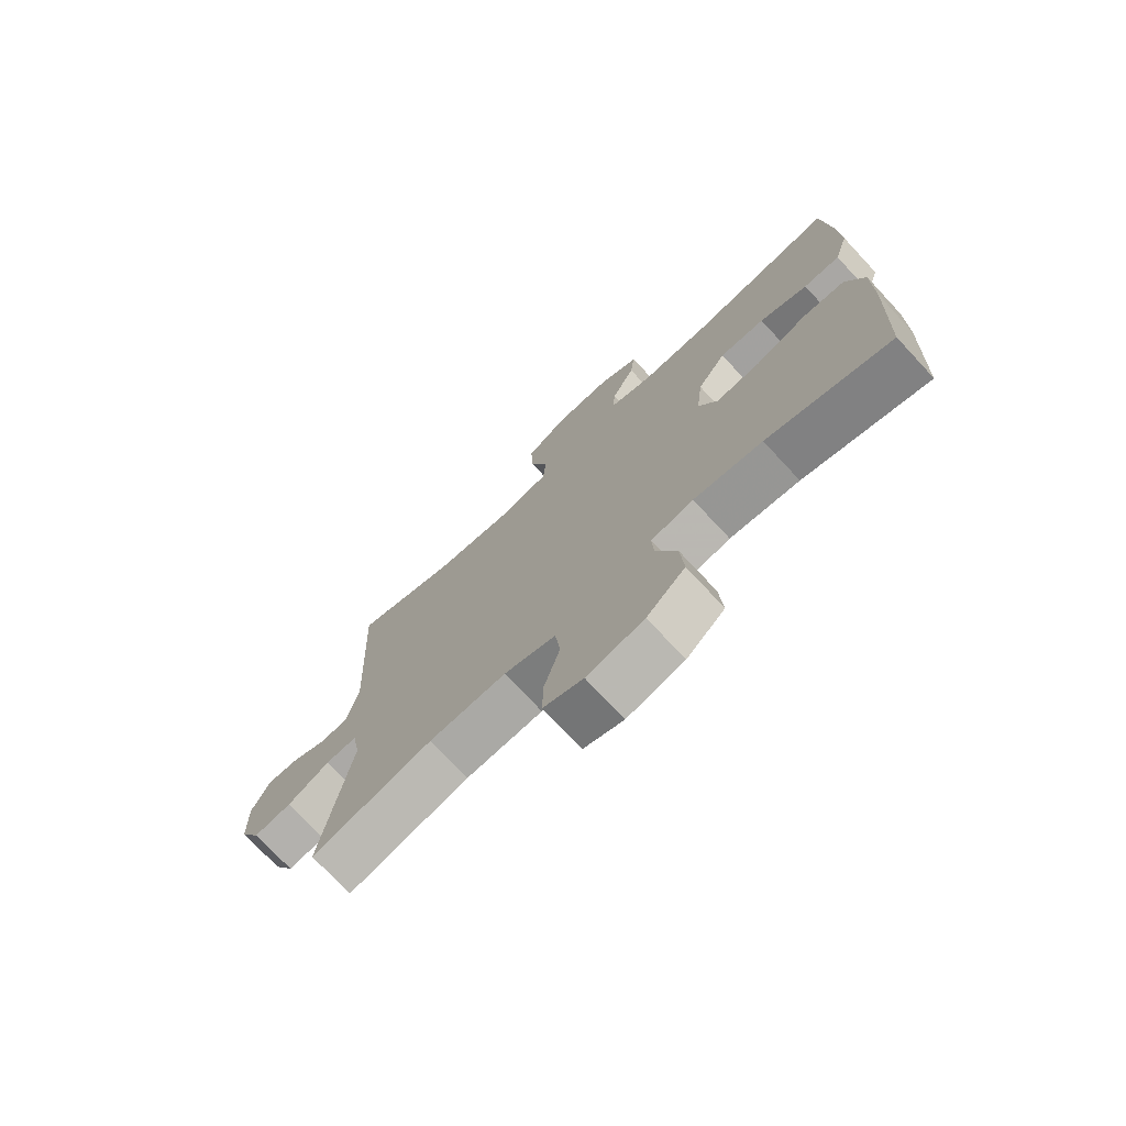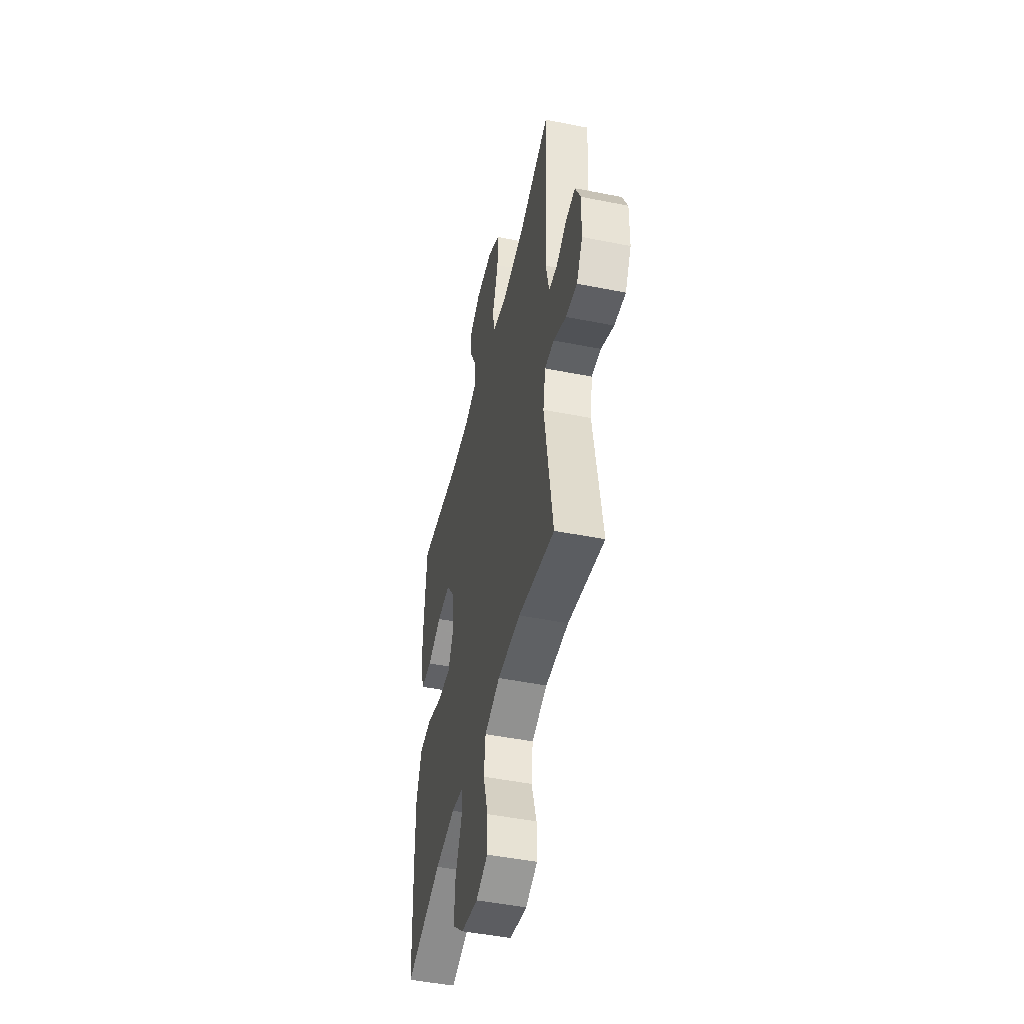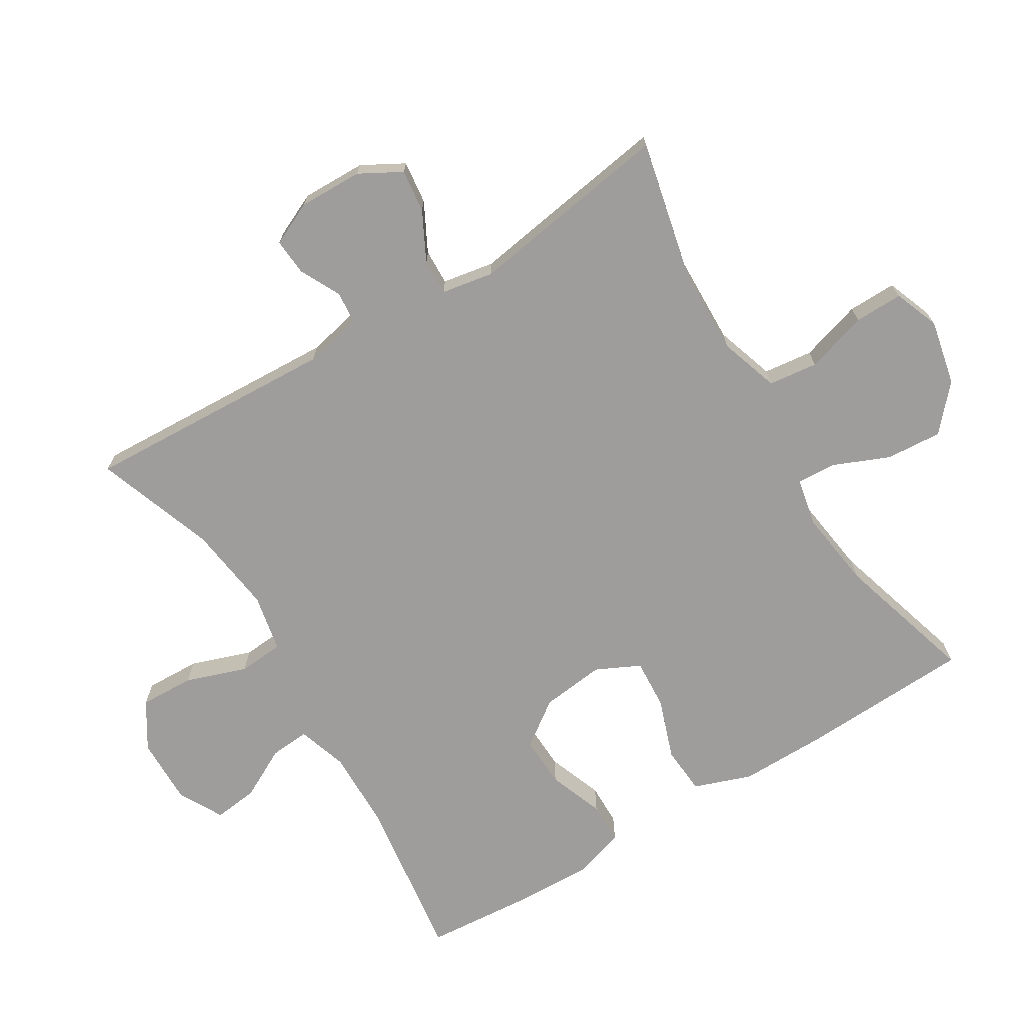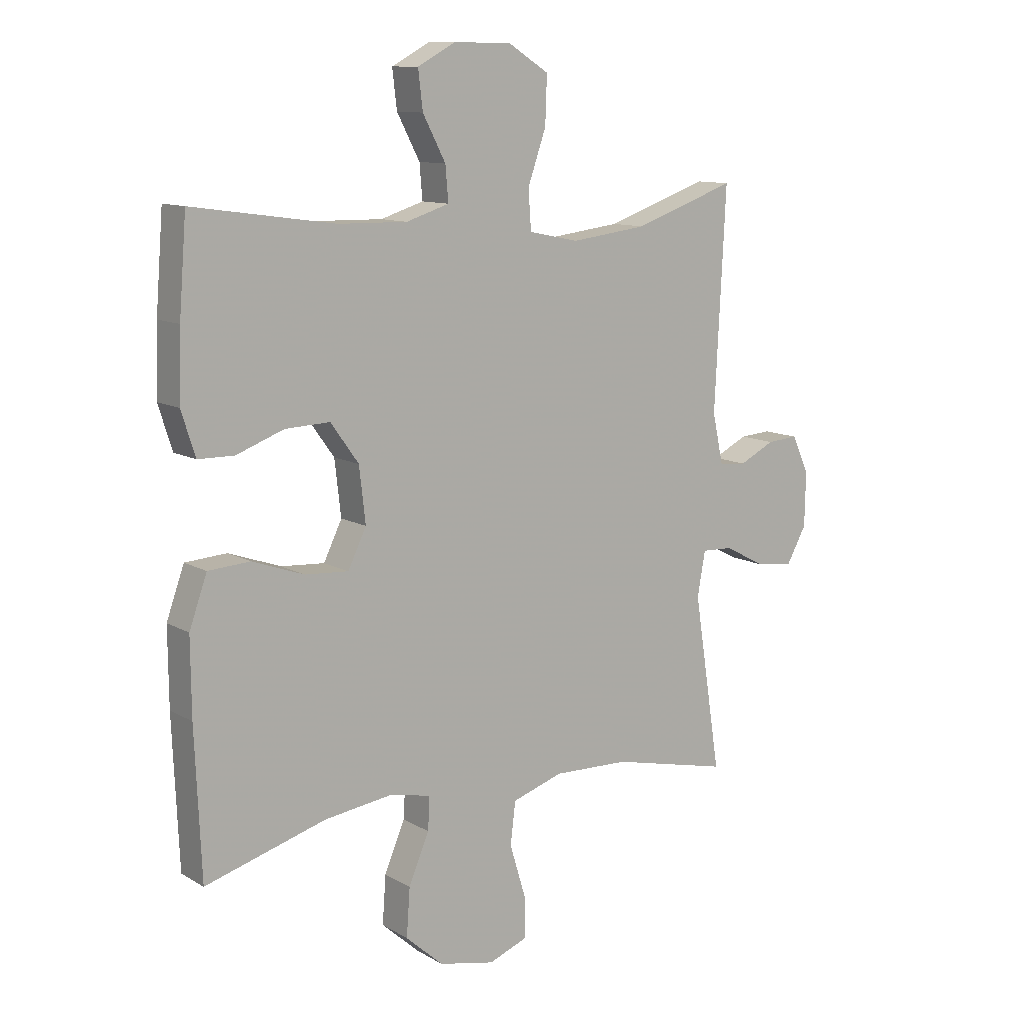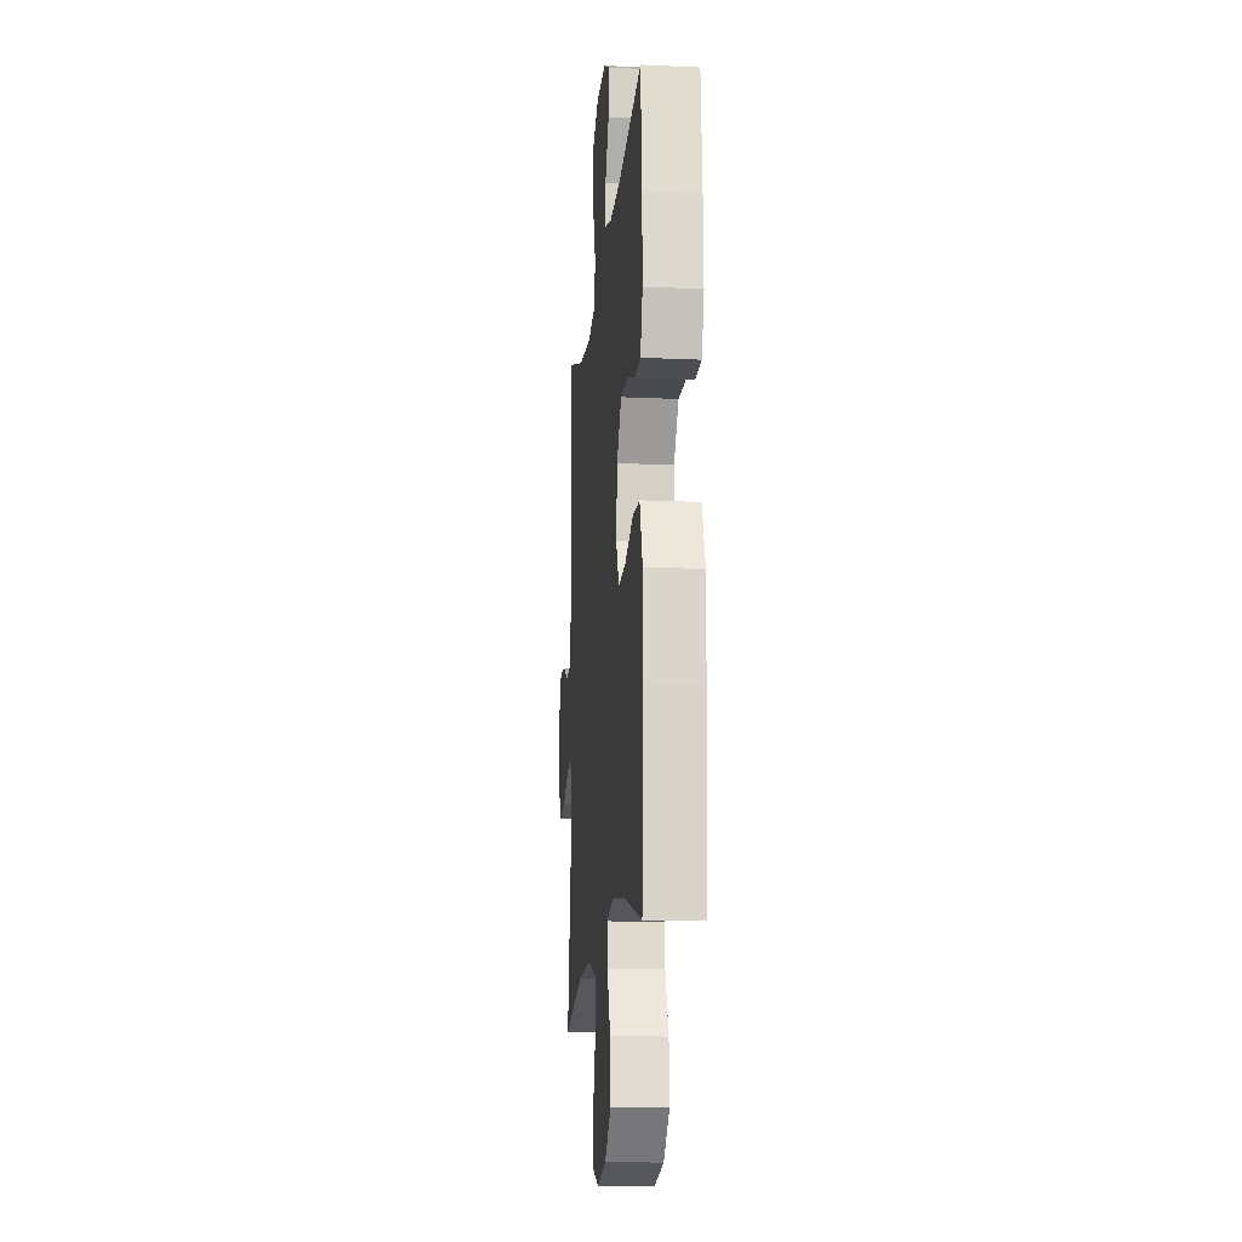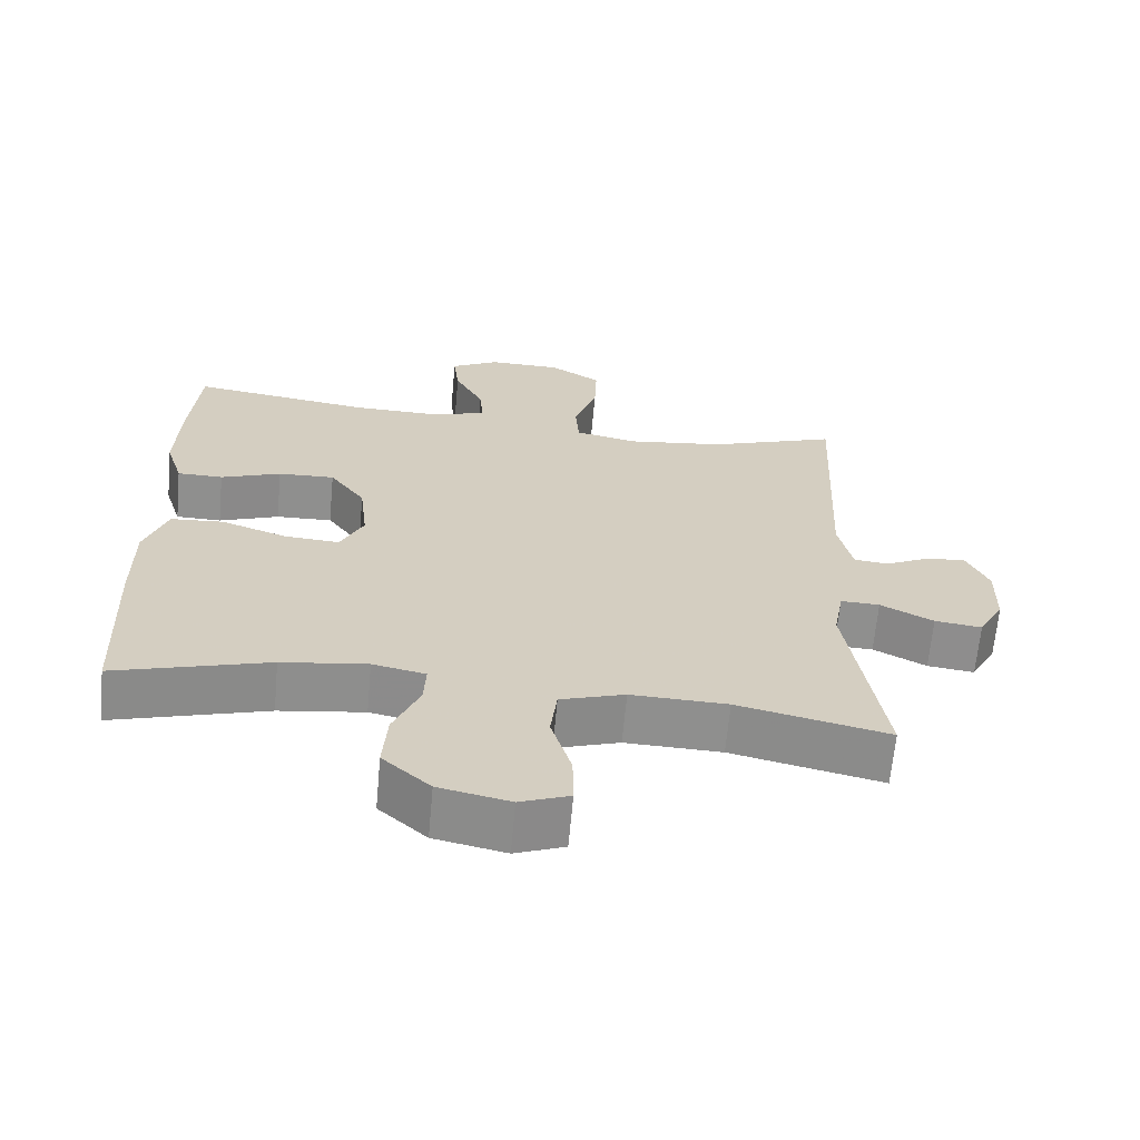
<metadata>
{"format":"obj","ext":"obj","renderer":"f3d","projection":"perspective","resolution":1024,"background":"white","views":[{"elev":-74.0,"azim":-137.0,"up":"+Z"},{"elev":-48.0,"azim":77.4,"up":"+Z"},{"elev":-70.6,"azim":121.4,"up":"+Y"},{"elev":11.2,"azim":-36.0,"up":"+Z"},{"elev":-15.2,"azim":-95.6,"up":"+Z"},{"elev":-65.2,"azim":-5.2,"up":"+Z"}]}
</metadata>
<code>
v -0.5 0.07 0.5
v -0.251 0.07 0.465
v -0.13 0.07 0.463
v -0.055 0.07 0.487
v -0.06 0.07 0.547
v -0.1 0.07 0.623
v -0.108 0.07 0.69
v -0.041 0.07 0.726
v 0.06 0.07 0.724
v 0.13 0.07 0.68
v 0.127 0.07 0.598
v 0.095 0.07 0.506
v 0.1 0.07 0.438
v 0.187 0.07 0.42
v 0.321 0.07 0.437
v 0.5 0.07 0.5
v 0.481 0.07 0.119
v 0.5 0.07 0.032
v 0.548 0.07 0.027
v 0.61 0.07 0.058
v 0.665 0.07 0.062
v 0.695 0.07 -0.003
v 0.693 0.07 -0.099
v 0.658 0.07 -0.162
v 0.593 0.07 -0.154
v 0.52 0.07 -0.116
v 0.466 0.07 -0.114
v 0.452 0.07 -0.192
v 0.5 0.07 -0.5
v 0.292 0.07 -0.453
v 0.159 0.07 -0.449
v 0.07 0.07 -0.478
v 0.061 0.07 -0.552
v 0.089 0.07 -0.645
v 0.09 0.07 -0.718
v 0.022 0.07 -0.744
v -0.076 0.07 -0.723
v -0.142 0.07 -0.664
v -0.136 0.07 -0.58
v -0.1 0.07 -0.495
v -0.097 0.07 -0.437
v -0.17 0.07 -0.422
v -0.288 0.07 -0.438
v -0.5 0.07 -0.5
v -0.511 0.07 -0.244
v -0.512 0.07 -0.111
v -0.481 0.07 -0.024
v -0.408 0.07 -0.019
v -0.317 0.07 -0.051
v -0.241 0.07 -0.056
v -0.209 0.07 0.01
v -0.22 0.07 0.106
v -0.269 0.07 0.174
v -0.347 0.07 0.171
v -0.43 0.07 0.14
v -0.493 0.07 0.141
v -0.517 0.07 0.217
v -0.513 0.07 0.336
v -0.5 0 0.5
v -0.251 0 0.465
v -0.13 0 0.463
v -0.055 0 0.487
v -0.06 0 0.547
v -0.1 0 0.623
v -0.108 0 0.69
v -0.041 0 0.726
v 0.06 0 0.724
v 0.13 0 0.68
v 0.127 0 0.598
v 0.095 0 0.506
v 0.1 0 0.438
v 0.187 0 0.42
v 0.321 0 0.437
v 0.5 0 0.5
v 0.481 0 0.119
v 0.5 0 0.032
v 0.548 0 0.027
v 0.61 0 0.058
v 0.665 0 0.062
v 0.695 0 -0.003
v 0.693 0 -0.099
v 0.658 0 -0.162
v 0.593 0 -0.154
v 0.52 0 -0.116
v 0.466 0 -0.114
v 0.452 0 -0.192
v 0.5 0 -0.5
v 0.292 0 -0.453
v 0.159 0 -0.449
v 0.07 0 -0.478
v 0.061 0 -0.552
v 0.089 0 -0.645
v 0.09 0 -0.718
v 0.022 0 -0.744
v -0.076 0 -0.723
v -0.142 0 -0.664
v -0.136 0 -0.58
v -0.1 0 -0.495
v -0.097 0 -0.437
v -0.17 0 -0.422
v -0.288 0 -0.438
v -0.5 0 -0.5
v -0.511 0 -0.244
v -0.512 0 -0.111
v -0.481 0 -0.024
v -0.408 0 -0.019
v -0.317 0 -0.051
v -0.241 0 -0.056
v -0.209 0 0.01
v -0.22 0 0.106
v -0.269 0 0.174
v -0.347 0 0.171
v -0.43 0 0.14
v -0.493 0 0.141
v -0.517 0 0.217
v -0.513 0 0.336
f 58 1 2
f 57 58 2
f 56 57 2
f 55 56 2
f 54 55 2
f 53 54 2 3
f 52 53 3 4
f 51 52 4
f 47 48 49
f 46 47 49
f 45 46 49
f 44 45 49
f 43 44 49
f 42 43 49 50
f 41 42 50 51
f 38 39 40
f 37 38 40
f 36 37 40
f 35 36 40
f 34 35 40
f 33 34 40
f 32 33 40 41
f 41 51 4
f 32 41 4
f 31 32 4
f 28 29 30
f 31 4 5
f 30 31 5
f 28 30 5
f 27 28 5
f 24 25 26
f 23 24 26
f 22 23 26
f 21 22 26
f 20 21 26
f 19 20 26
f 18 19 26 27
f 15 16 17
f 17 18 27
f 15 17 27
f 14 15 27
f 10 11 12
f 9 10 12
f 8 9 12
f 7 8 12
f 6 7 12
f 5 6 12
f 5 12 13
f 27 5 13
f 13 14 27
f 60 59 116
f 60 116 115
f 60 115 114
f 60 114 113
f 60 113 112
f 61 60 112 111
f 62 61 111 110
f 62 110 109
f 107 106 105
f 107 105 104
f 107 104 103
f 107 103 102
f 107 102 101
f 108 107 101 100
f 109 108 100 99
f 98 97 96
f 98 96 95
f 98 95 94
f 98 94 93
f 98 93 92
f 98 92 91
f 99 98 91 90
f 62 109 99
f 62 99 90
f 62 90 89
f 88 87 86
f 63 62 89
f 63 89 88
f 63 88 86
f 63 86 85
f 84 83 82
f 84 82 81
f 84 81 80
f 84 80 79
f 84 79 78
f 84 78 77
f 85 84 77 76
f 75 74 73
f 85 76 75
f 85 75 73
f 85 73 72
f 70 69 68
f 70 68 67
f 70 67 66
f 70 66 65
f 70 65 64
f 70 64 63
f 71 70 63
f 71 63 85
f 85 72 71
f 1 59 60 2
f 2 60 61 3
f 3 61 62 4
f 4 62 63 5
f 5 63 64 6
f 6 64 65 7
f 7 65 66 8
f 8 66 67 9
f 9 67 68 10
f 10 68 69 11
f 11 69 70 12
f 12 70 71 13
f 13 71 72 14
f 14 72 73 15
f 15 73 74 16
f 16 74 75 17
f 17 75 76 18
f 18 76 77 19
f 19 77 78 20
f 20 78 79 21
f 21 79 80 22
f 22 80 81 23
f 23 81 82 24
f 24 82 83 25
f 25 83 84 26
f 26 84 85 27
f 27 85 86 28
f 28 86 87 29
f 29 87 88 30
f 30 88 89 31
f 31 89 90 32
f 32 90 91 33
f 33 91 92 34
f 34 92 93 35
f 35 93 94 36
f 36 94 95 37
f 37 95 96 38
f 38 96 97 39
f 39 97 98 40
f 40 98 99 41
f 41 99 100 42
f 42 100 101 43
f 43 101 102 44
f 44 102 103 45
f 45 103 104 46
f 46 104 105 47
f 47 105 106 48
f 48 106 107 49
f 49 107 108 50
f 50 108 109 51
f 51 109 110 52
f 52 110 111 53
f 53 111 112 54
f 54 112 113 55
f 55 113 114 56
f 56 114 115 57
f 57 115 116 58
f 58 116 59 1

</code>
